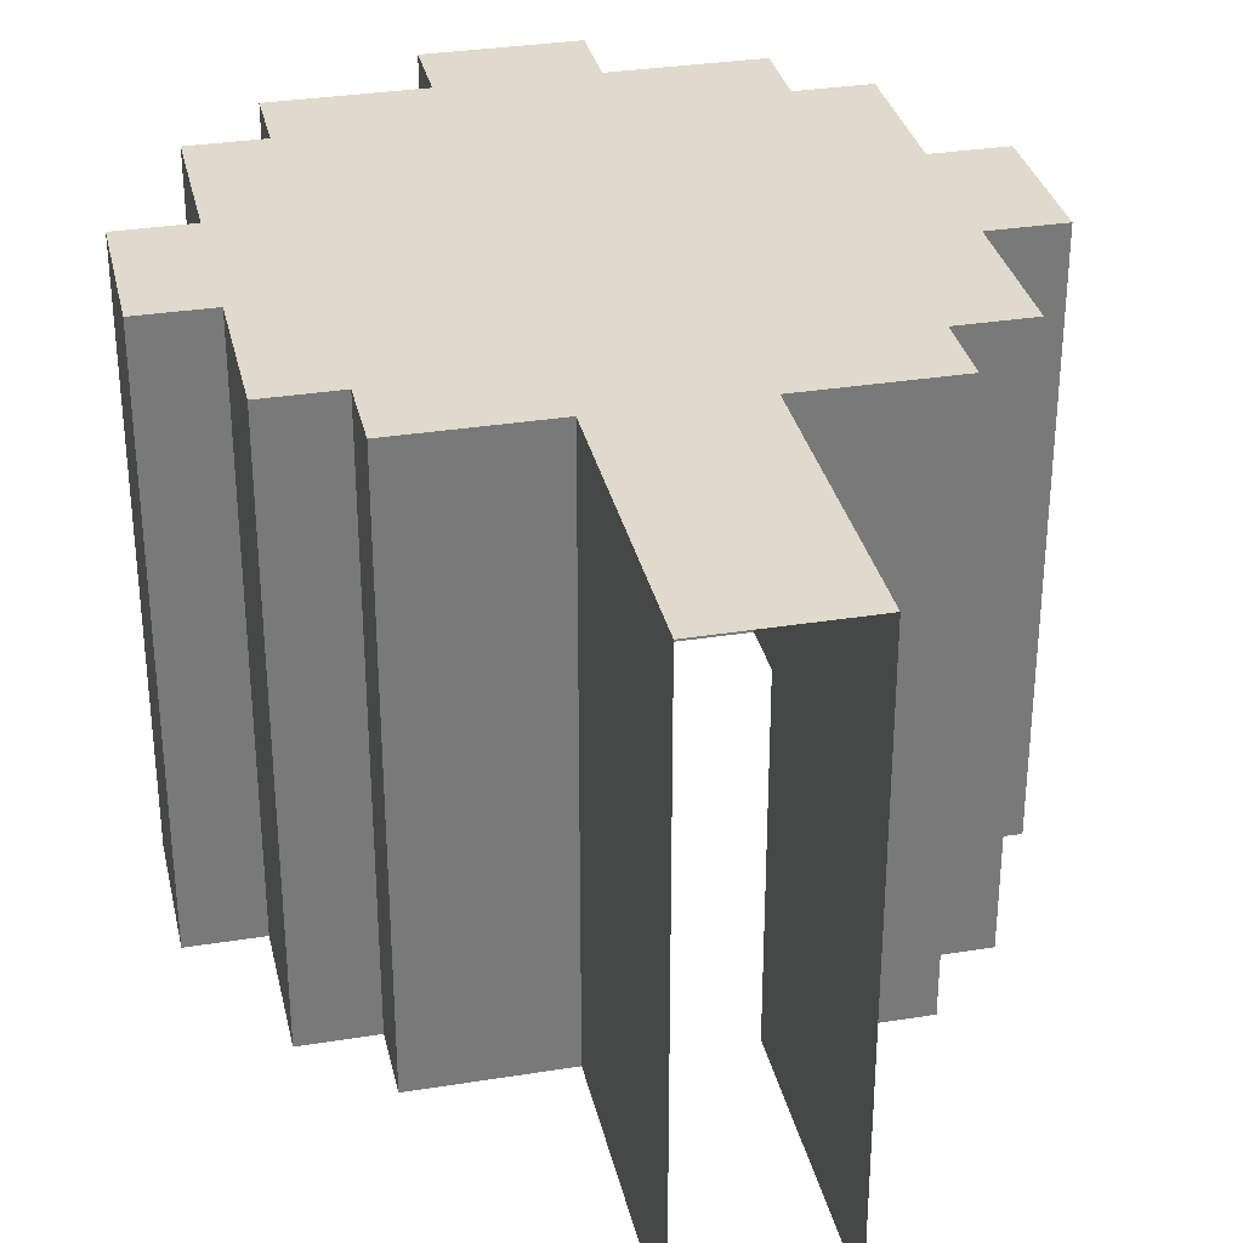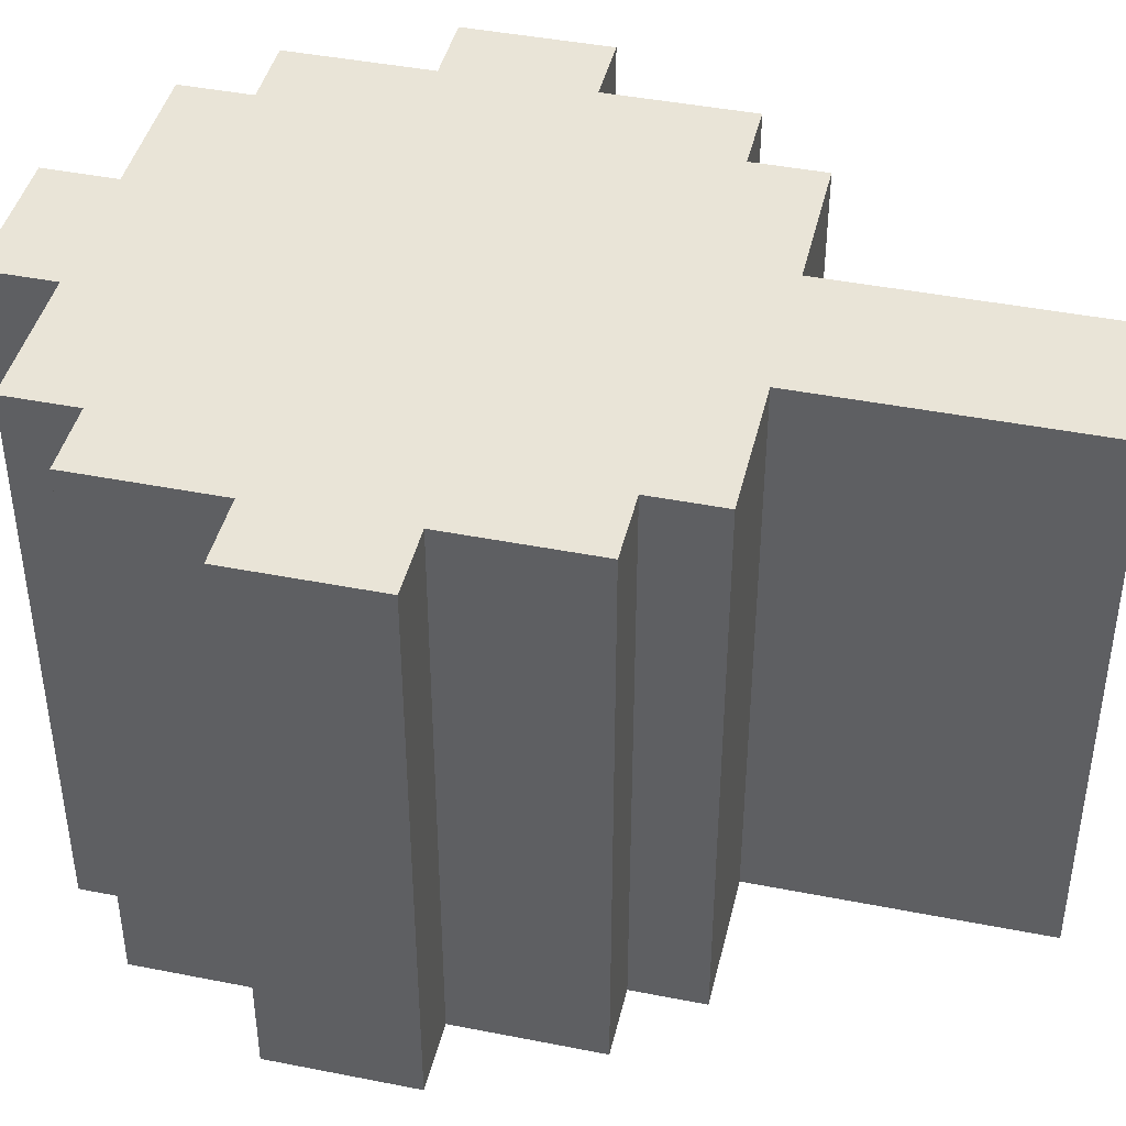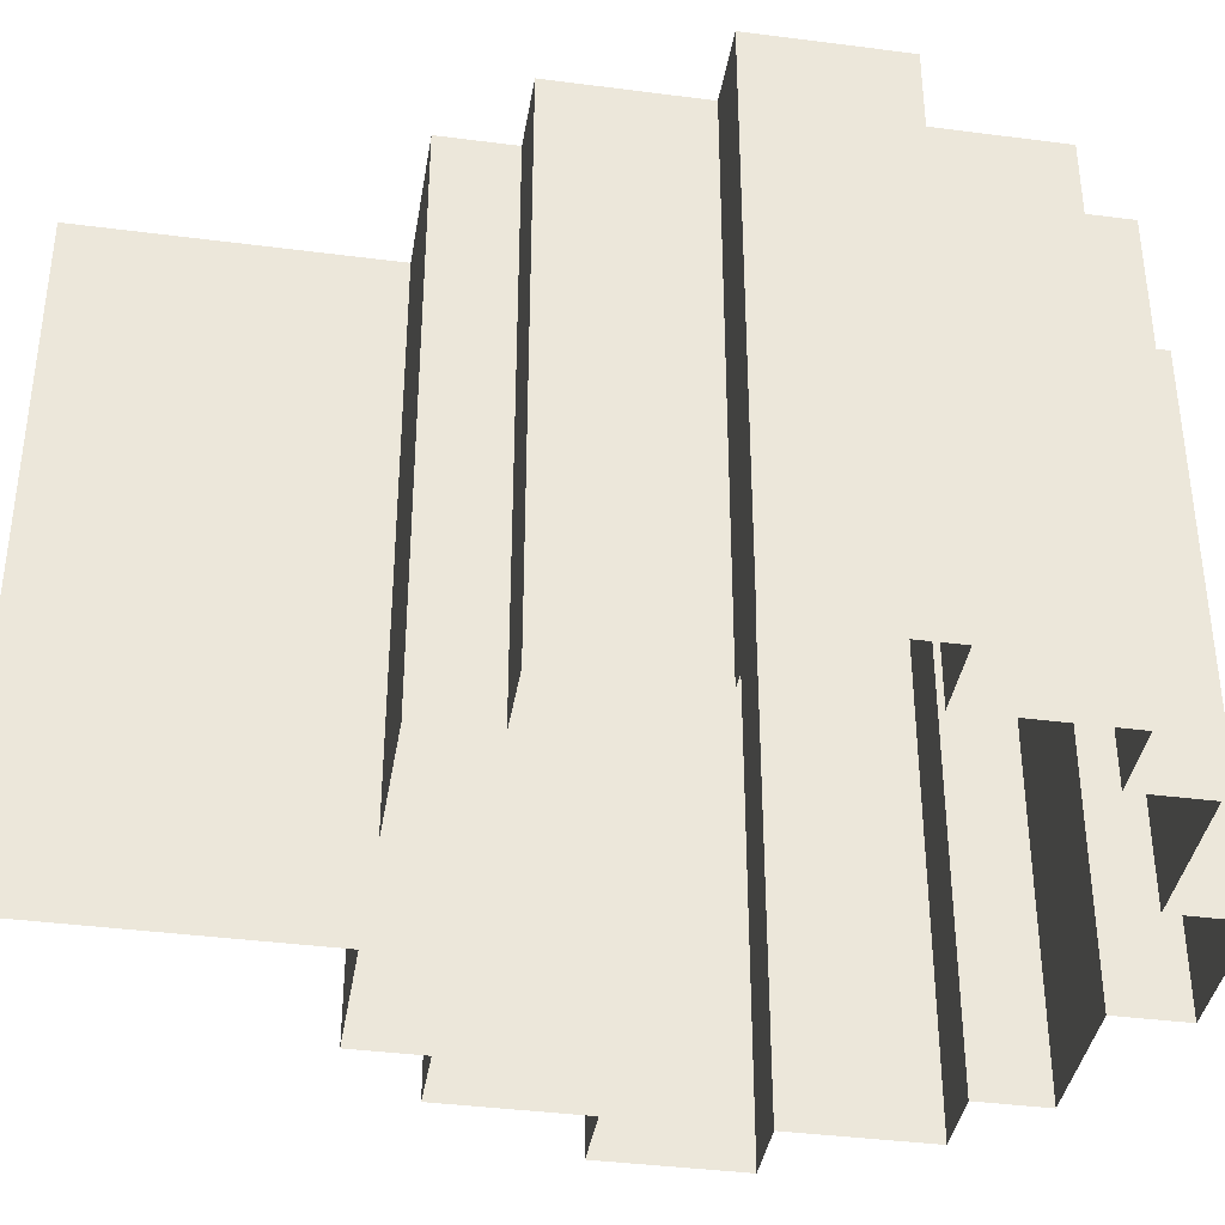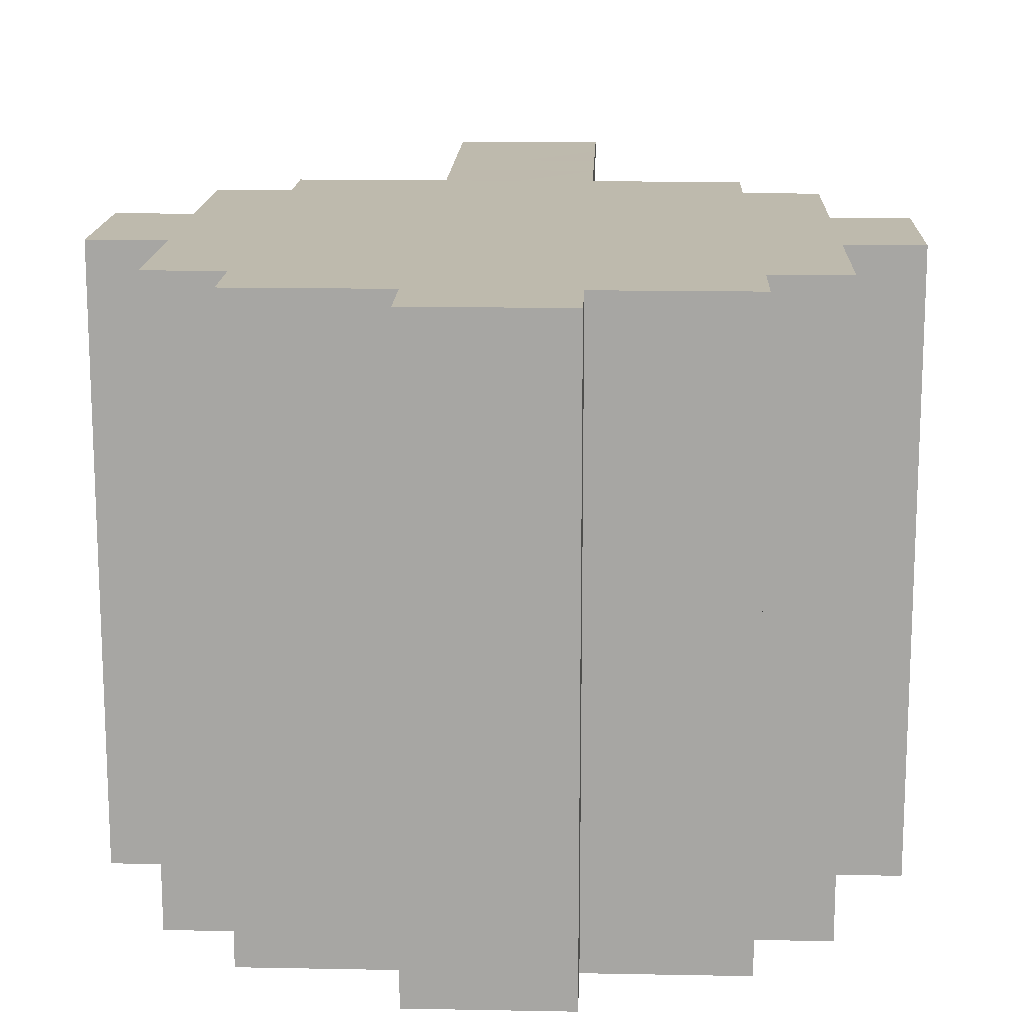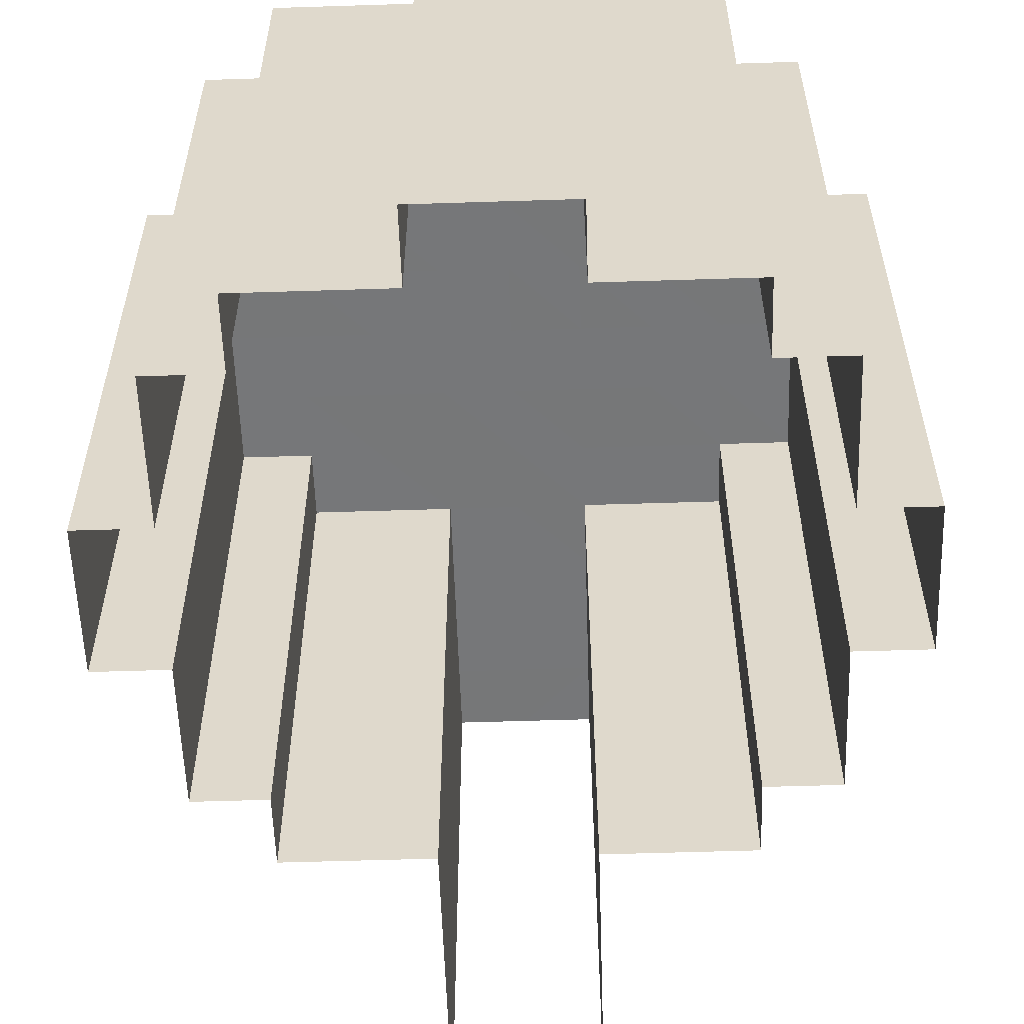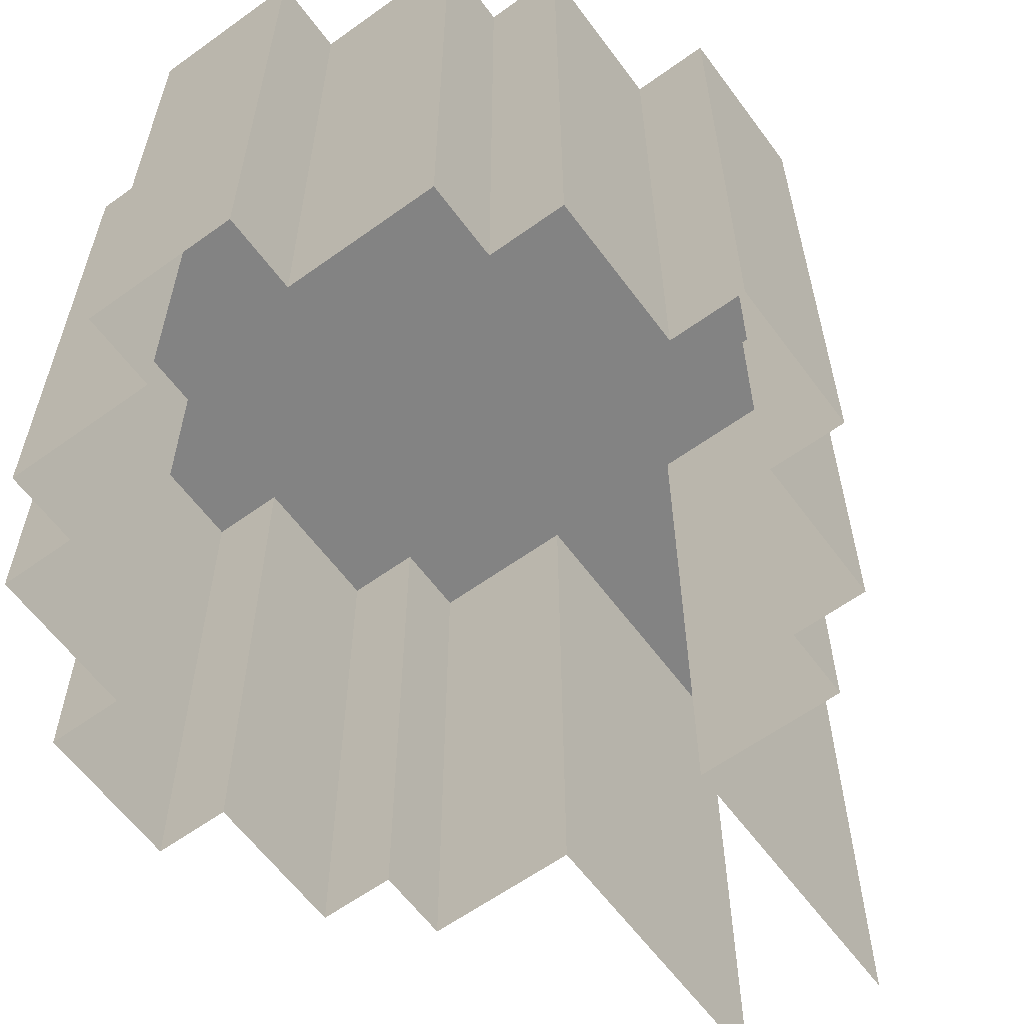
<metadata>
{"format":"obj","ext":"obj","renderer":"f3d","projection":"perspective","resolution":1024,"background":"white","views":[{"elev":32.5,"azim":167.4,"up":"+Y"},{"elev":43.0,"azim":103.2,"up":"+Y"},{"elev":-38.6,"azim":-99.3,"up":"+Y"},{"elev":15.4,"azim":2.3,"up":"+Y"},{"elev":-57.1,"azim":1.9,"up":"+Y"},{"elev":-61.0,"azim":36.3,"up":"+Y"}]}
</metadata>
<code>
o Default
v 5e-05 -4.709e-05 -6
v -0.9999 5.291e-05 -6
v -0.9999 5.291e-05 -7
v 5e-05 -4.709e-05 -7
v 5e-05 -2.912e-05 -5
v -0.9999 7.088e-05 -5
v -0.9998 0.0001733 -8
v 0.00015 7.325e-05 -8
v 1 -1.013e-05 -7
v 1 -1.013e-05 -8
v 1 0.0005577 -5.999
v 1 0.0004577 -4.999
v 0 0.0003124 -4
v 1 0.0003124 -4
v -1 0.0003174 -4
v -3 0.0002009 -3
v -3 0.0003009 -4
v -2 0.0003009 -4
v -2 0.0002009 -3
v -1 0.0002011 -3
v -4 0.0001022 -2
v -4 0.0002022 -3
v -3 0.0001022 -2
v -4 3.994e-05 -1
v -3 3.994e-05 -1
v 1 0.0002174 -3
v 2 0.0003174 -4
v 2 0.0002174 -3
v 3 0.000313 -4
v 3 0.000213 -3
v 3 -2.628e-06 -1
v 3 9.737e-05 -2
v 4 9.737e-05 -2
v 4 -2.628e-06 -1
v 4 0.0001516 -3
v 4 -0.0001874 0.9998
v 4 -8.738e-05 -0.00015
v 5 -8.738e-05 -0.00015
v 5 -0.0001874 0.9998
v 5 -4.405e-05 -1
v 3 -0.0003963 3
v 3 -0.0002963 2
v 4 -0.0002963 2
v 4 -0.0003963 3
v 3 -0.0002425 0.9997
v 2 -0.0005125 4
v 2 -0.0004125 3
v 3 -0.0005125 4
v 1 -0.0005129 4
v 1 -0.0004129 3
v 0 -0.0006083 4.999
v 0 -0.0005083 3.999
v 1 -0.0006083 4.999
v -1 -0.0006055 4.999
v -1 -0.0005055 3.999
v -3 -0.0004776 4
v -3 -0.0003776 3
v -2 -0.0003776 3
v -2 -0.0004776 4
v -1 -0.0003788 3
v -4 -0.0003818 3
v -4 -0.0002818 2
v -3 -0.0002818 2
v -4 -0.0002479 0.9997
v -3 -0.0002479 0.9997
v -5 -0.0001925 0.9998
v -5 -9.246e-05 -0.00015
v -4 -9.246e-05 -0.00015
v -5 -4.074e-05 -1
v 0 -0.0003663 3
v 0 -0.0003439 2
v 1 -0.0003439 2
v 2 -0.0002842 2
v 1 -0.0002403 0.9997
v 2 -0.0002403 0.9997
v 3 -0.0001418 -0.00015
v 2 -0.000116 -0.00015
v 2 -2.434e-05 -1
v 2 6.499e-05 -2
v 1 9.597e-05 -2
v 0 8.776e-05 -2
v 0 0.0001878 -3
v 0 4.754e-05 -1
v 1 4.754e-05 -1
v 1 -6.37e-05 -5e-05
v 0 -6.841e-05 -5e-05
v 0 -0.0001502 0.9998
v -1 -0.0002958 2
v -2 -0.0002971 2
v -2 -0.0002438 0.9997
v -1 -0.0002438 0.9997
v -1 -0.0001484 -0.00015
v -1 -4.476e-05 -1
v -2 -0.0001323 -5e-05
v -2 -3.233e-05 -1
v -3 -9.448e-05 -0.00015
v -2 6.024e-05 -2
v -1 6.024e-05 -2
v 4 -8 -1
v 4 -8 -2
v 4 -8 -3
v 4 -8 2
v 4 -8 1
v 4 -8 3
v 5 -8 -1
v 5 -8 -2.22e-16
v 5 -8 1
v 1 -8 4
v 2 -8 4
v 3 -8 4
v -2 -8 4
v -1 -8 4
v -3 -8 4
v 1 -8 5
v -1 -8 5
v 0 -8 5
v 3 -8 3
v 3 -8 -3
v 3 -8 -4
v 2 -8 -4
v 1 -8 -4
v 1 -8 -5
v 1 -8 -6
v 1 -8 -7
v 1 -8 -8
v -1 -8 -8
v -1 -8 -7
v -1 -8 -6
v -1 -8 -5
v -1 -8 -4
v -2 -8 -4
v -3 -8 -4
v -3 -8 -3
v -4 -8 -3
v -4 -8 -1
v -5 -8 -1
v -4 -8 -2
v -5 -8 0
v -5 -8 1
v -4 -8 1
v -4 -8 2
v -4 -8 3
v -3 -8 3
g Scene
f 1 3 2
f 1 4 3
f 5 2 6
f 5 1 2
f 4 7 3
f 4 8 7
f 9 8 4
f 9 10 8
f 5 11 1
f 5 12 11
f 1 9 4
f 1 11 9
f 13 12 5
f 13 14 12
f 15 5 6
f 15 13 5
f 16 18 17
f 16 19 18
f 19 15 18
f 19 20 15
f 21 16 22
f 21 23 16
f 24 23 21
f 24 25 23
f 26 27 14
f 26 28 27
f 28 29 27
f 28 30 29
f 31 33 32
f 31 34 33
f 32 35 30
f 32 33 35
f 36 38 37
f 36 39 38
f 37 40 34
f 37 38 40
f 41 43 42
f 41 44 43
f 42 36 45
f 42 43 36
f 46 41 47
f 46 48 41
f 49 47 50
f 49 46 47
f 51 49 52
f 51 53 49
f 54 52 55
f 54 51 52
f 56 58 57
f 56 59 58
f 59 60 58
f 59 55 60
f 61 63 62
f 61 57 63
f 62 65 64
f 62 63 65
f 66 68 67
f 66 64 68
f 67 24 69
f 67 68 24
f 55 70 60
f 55 52 70
f 52 50 70
f 52 49 50
f 70 72 71
f 70 50 72
f 50 73 72
f 50 47 73
f 72 75 74
f 72 73 75
f 73 45 75
f 73 42 45
f 45 37 76
f 45 36 37
f 75 76 77
f 75 45 76
f 76 34 31
f 76 37 34
f 77 31 78
f 77 76 31
f 47 42 73
f 47 41 42
f 78 32 79
f 78 31 32
f 79 30 28
f 79 32 30
f 80 28 26
f 80 79 28
f 81 26 82
f 81 80 26
f 83 80 81
f 83 84 80
f 85 78 84
f 85 77 78
f 74 77 85
f 74 75 77
f 84 79 80
f 84 78 79
f 86 84 83
f 86 85 84
f 87 85 86
f 87 74 85
f 71 74 87
f 71 72 74
f 60 71 88
f 60 70 71
f 58 88 89
f 58 60 88
f 89 91 90
f 89 88 91
f 63 90 65
f 63 89 90
f 57 89 63
f 57 58 89
f 88 87 91
f 88 71 87
f 91 86 92
f 91 87 86
f 92 83 93
f 92 86 83
f 94 93 95
f 94 92 93
f 90 92 94
f 90 91 92
f 65 94 96
f 65 90 94
f 64 96 68
f 64 65 96
f 68 25 24
f 68 96 25
f 96 95 25
f 96 94 95
f 95 98 97
f 95 93 98
f 97 20 19
f 97 98 20
f 25 97 23
f 25 95 97
f 23 19 16
f 23 97 19
f 98 82 20
f 98 81 82
f 93 81 98
f 93 83 81
f 20 13 15
f 20 82 13
f 82 14 13
f 82 26 14
f 99 33 34
f 99 100 33
f 100 35 33
f 100 101 35
f 102 36 43
f 102 103 36
f 104 43 44
f 104 102 43
f 105 34 40
f 105 99 34
f 106 40 38
f 106 105 40
f 107 38 39
f 107 106 38
f 108 46 49
f 108 109 46
f 109 48 46
f 109 110 48
f 111 55 59
f 111 112 55
f 113 59 56
f 113 111 59
f 114 49 53
f 114 108 49
f 112 54 55
f 112 115 54
f 115 51 54
f 115 116 51
f 116 53 51
f 116 114 53
f 117 44 41
f 117 104 44
f 110 41 48
f 110 117 41
f 103 39 36
f 103 107 39
f 101 30 35
f 101 118 30
f 118 29 30
f 118 119 29
f 119 27 29
f 119 120 27
f 120 14 27
f 120 121 14
f 121 12 14
f 121 122 12
f 122 11 12
f 122 123 11
f 123 9 11
f 123 124 9
f 124 10 9
f 124 125 10
f 126 3 7
f 126 127 3
f 127 2 3
f 127 128 2
f 128 6 2
f 128 129 6
f 129 15 6
f 129 130 15
f 130 18 15
f 130 131 18
f 131 17 18
f 131 132 17
f 132 16 17
f 132 133 16
f 133 22 16
f 133 134 22
f 135 69 24
f 135 136 69
f 137 24 21
f 137 135 24
f 134 21 22
f 134 137 21
f 136 67 69
f 136 138 67
f 138 66 67
f 138 139 66
f 140 62 64
f 140 141 62
f 141 61 62
f 141 142 61
f 139 64 66
f 139 140 64
f 143 56 57
f 143 113 56
f 142 57 61
f 142 143 57

</code>
